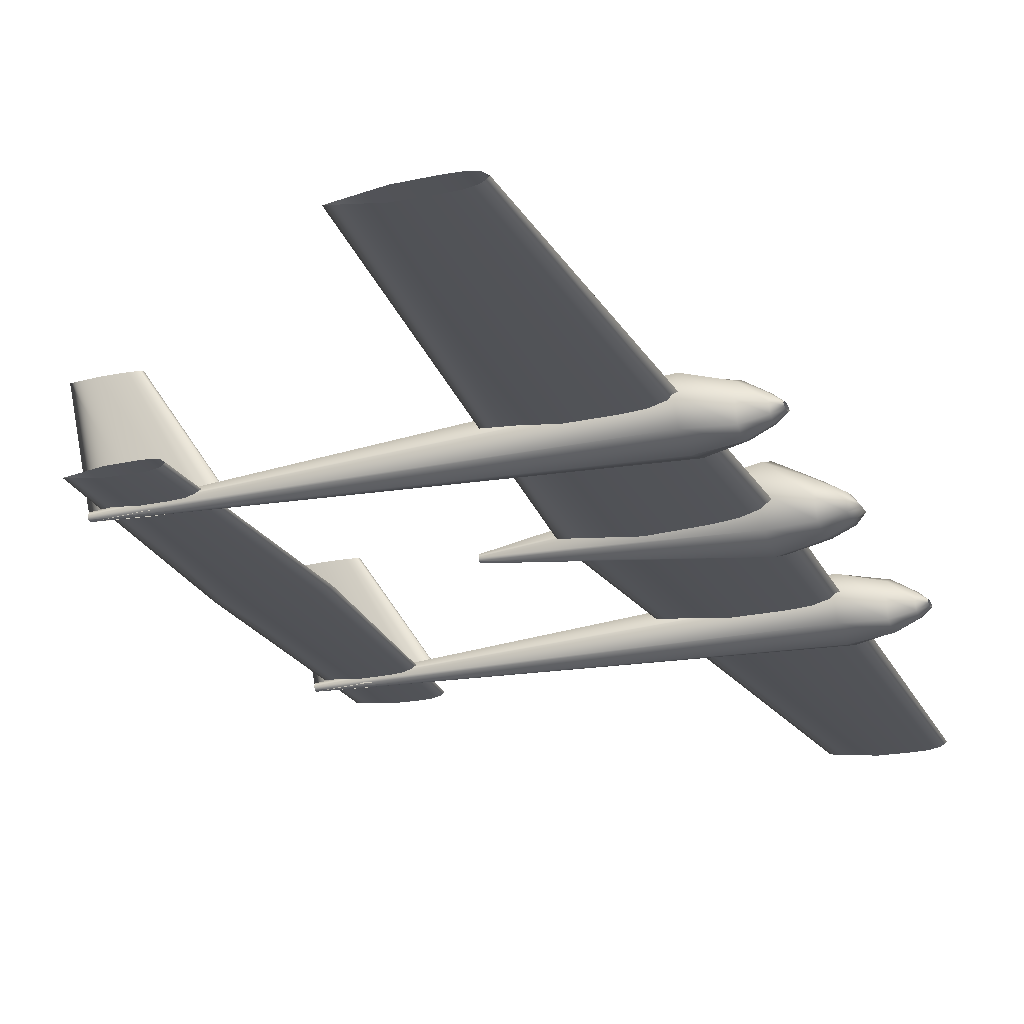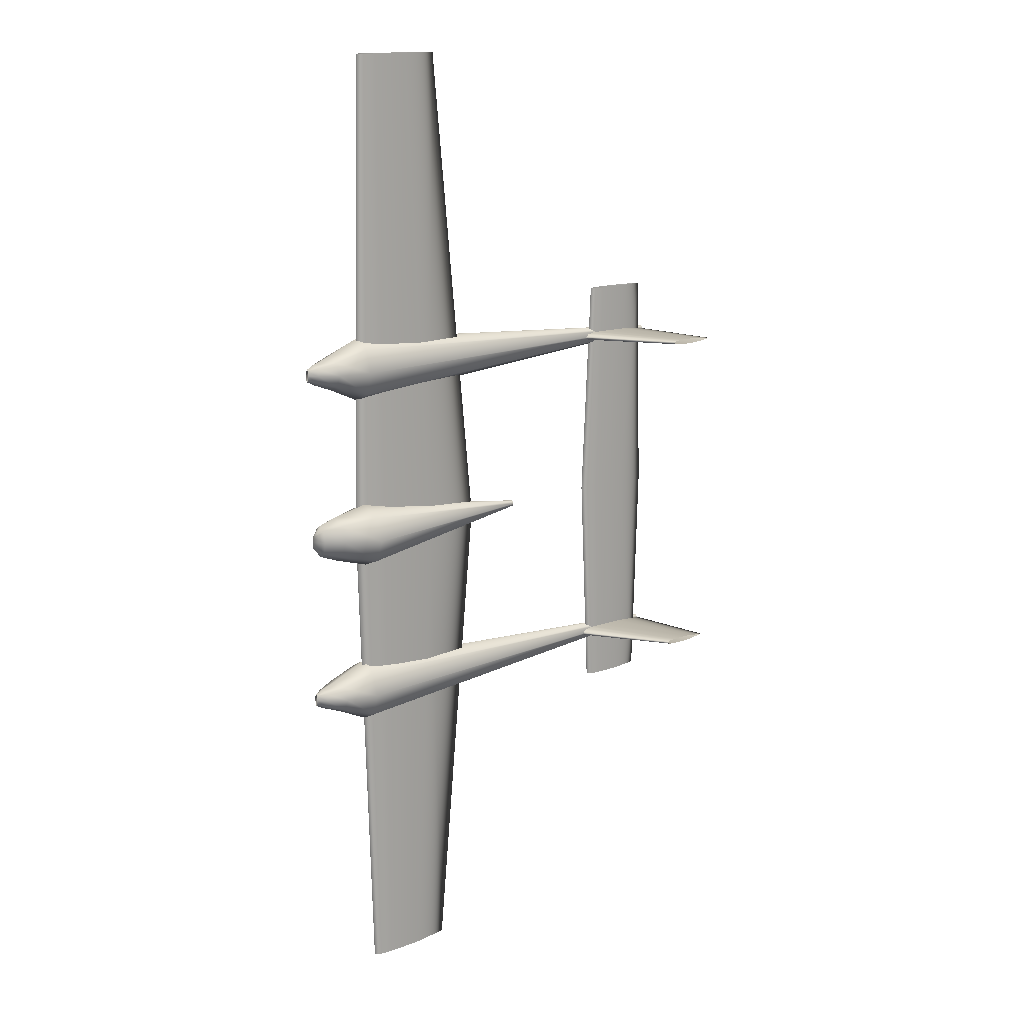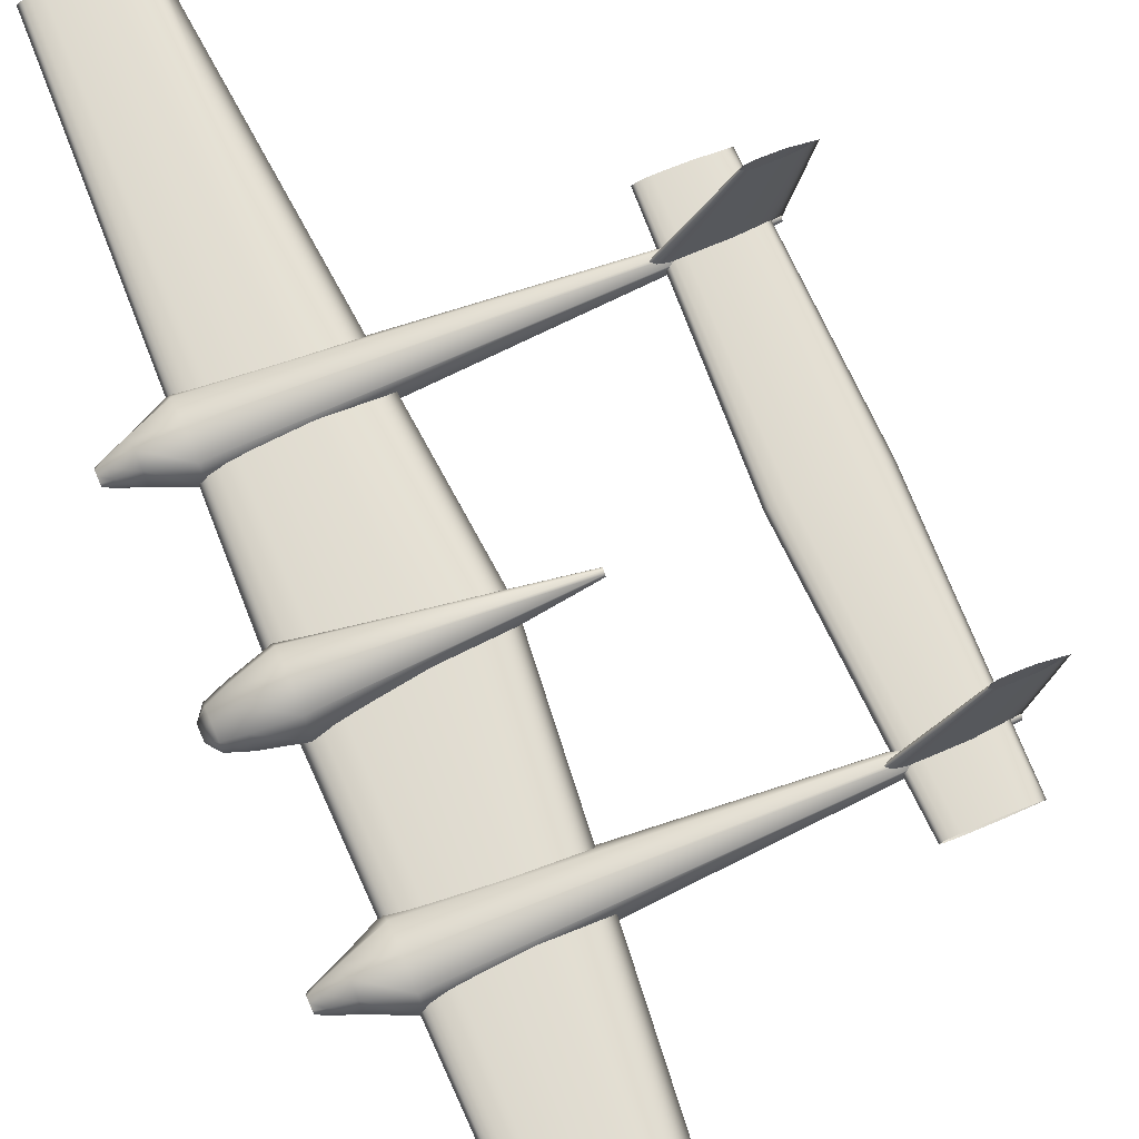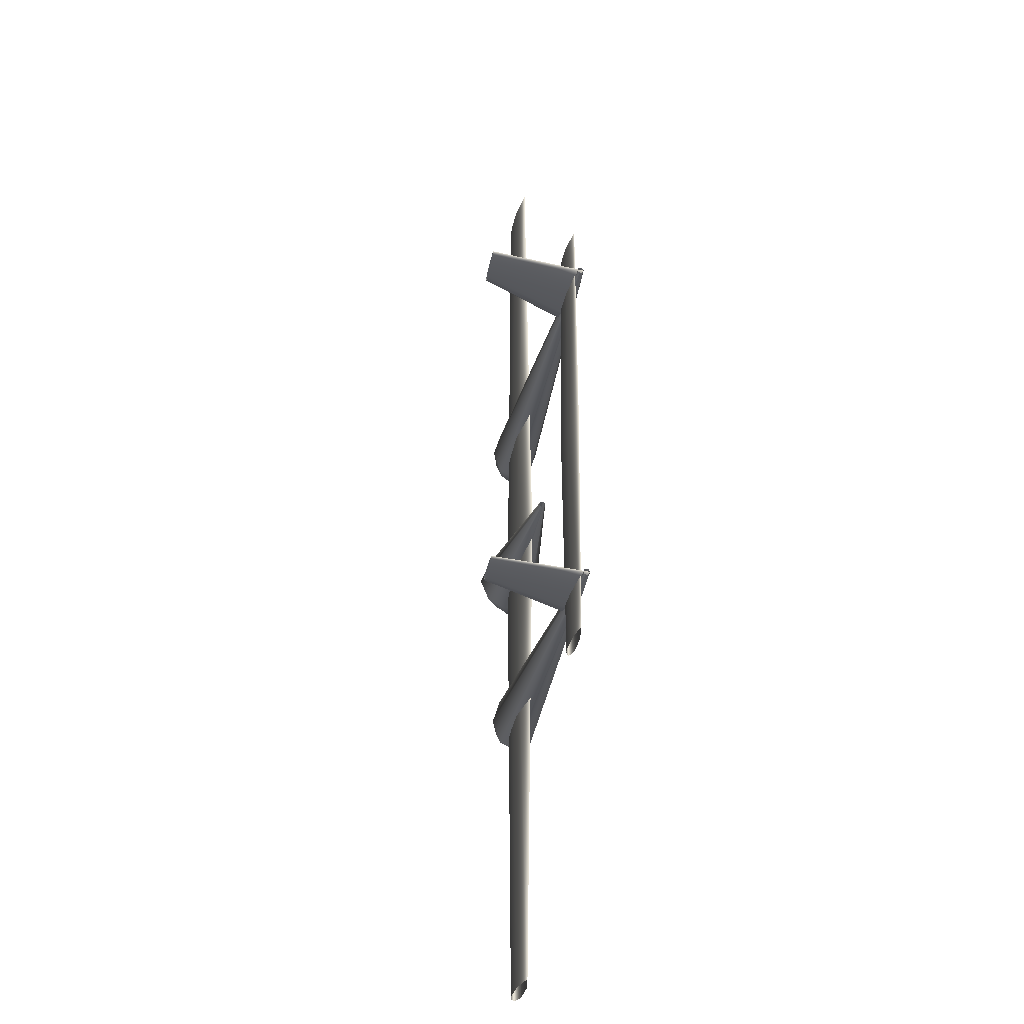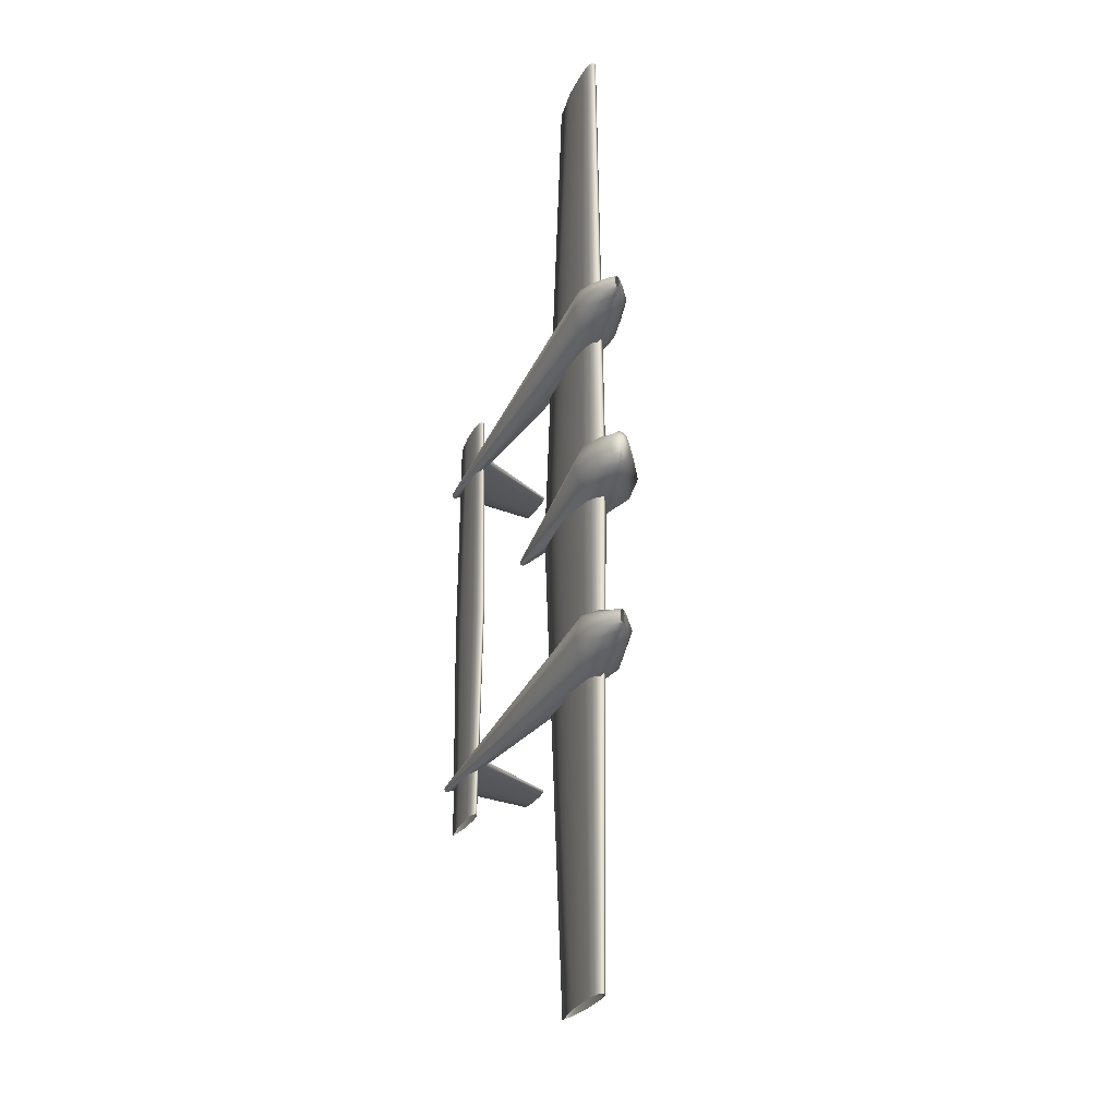
<metadata>
{"format":"obj","ext":"obj","renderer":"f3d","projection":"perspective","resolution":1024,"background":"white","views":[{"elev":-22.0,"azim":-159.5,"up":"+Z"},{"elev":15.5,"azim":-37.4,"up":"+Y"},{"elev":71.0,"azim":-22.8,"up":"+Z"},{"elev":-28.0,"azim":81.3,"up":"+Y"},{"elev":-27.3,"azim":-111.6,"up":"+Y"}]}
</metadata>
<code>
v 0.07403 0.5003 0.05162
v 0.08131 0.5003 0.057
v 0.08859 0.5003 0.05834
v 0.09587 0.5003 0.05969
v 0.1031 0.5003 0.06002
v 0.1177 0.5003 0.06036
v 0.1614 0.5003 0.05969
v 0.2196 0.5003 0.05162
v 0.1614 0.5003 0.04356
v 0.1177 0.5003 0.04289
v 0.1031 0.5003 0.04323
v 0.09587 0.5003 0.04356
v 0.08859 0.5003 0.04491
v 0.08131 0.5003 0.04625
v 0.08635 0.975 0.05162
v 0.0908 0.975 0.05491
v 0.09525 0.975 0.05573
v 0.09969 0.975 0.05655
v 0.1041 0.975 0.05676
v 0.113 0.975 0.05696
v 0.1397 0.975 0.05655
v 0.1753 0.975 0.05162
v 0.1397 0.975 0.0467
v 0.113 0.975 0.04629
v 0.1041 0.975 0.04649
v 0.09969 0.975 0.0467
v 0.09525 0.975 0.04752
v 0.0908 0.975 0.04834
v 0.07403 0.4997 0.05162
v 0.08131 0.4997 0.057
v 0.08859 0.4997 0.05834
v 0.09587 0.4997 0.05969
v 0.1031 0.4997 0.06002
v 0.1177 0.4997 0.06036
v 0.1614 0.4997 0.05969
v 0.2196 0.4997 0.05162
v 0.1614 0.4997 0.04356
v 0.1177 0.4997 0.04289
v 0.1031 0.4997 0.04323
v 0.09587 0.4997 0.04356
v 0.08859 0.4997 0.04491
v 0.08131 0.4997 0.04625
v 0.08635 0.025 0.05162
v 0.0908 0.025 0.05491
v 0.09525 0.025 0.05573
v 0.09969 0.025 0.05655
v 0.1041 0.025 0.05676
v 0.113 0.025 0.05696
v 0.1397 0.025 0.05655
v 0.1753 0.025 0.05162
v 0.1397 0.025 0.0467
v 0.113 0.025 0.04629
v 0.1041 0.025 0.04649
v 0.09969 0.025 0.0467
v 0.09525 0.025 0.04752
v 0.0908 0.025 0.04834
v 0.3753 0.5 0.04507
v 0.3795 0.5 0.04817
v 0.3837 0.5 0.04894
v 0.3879 0.5 0.04971
v 0.3921 0.5 0.04991
v 0.4004 0.5 0.0501
v 0.4256 0.5 0.04971
v 0.4591 0.5 0.04507
v 0.4256 0.5 0.04043
v 0.4004 0.5 0.04005
v 0.3921 0.5 0.04024
v 0.3879 0.5 0.04043
v 0.3837 0.5 0.04121
v 0.3795 0.5 0.04198
v 0.3856 0.7211 0.04507
v 0.389 0.7211 0.04755
v 0.3924 0.7211 0.04817
v 0.3957 0.7211 0.04879
v 0.3991 0.7211 0.04895
v 0.4058 0.7211 0.0491
v 0.4259 0.7211 0.04879
v 0.4527 0.7211 0.04507
v 0.4259 0.7211 0.04136
v 0.4058 0.7211 0.04105
v 0.3991 0.7211 0.0412
v 0.3957 0.7211 0.04136
v 0.3924 0.7211 0.04198
v 0.389 0.7211 0.0426
v 0.3856 0.2789 0.04507
v 0.389 0.2789 0.04755
v 0.3924 0.2789 0.04817
v 0.3957 0.2789 0.04879
v 0.3991 0.2789 0.04895
v 0.4058 0.2789 0.0491
v 0.4259 0.2789 0.04879
v 0.4527 0.2789 0.04507
v 0.4259 0.2789 0.04136
v 0.4058 0.2789 0.04105
v 0.3991 0.2789 0.0412
v 0.3957 0.2789 0.04136
v 0.3924 0.2789 0.04198
v 0.389 0.2789 0.0426
v 0.025 0.6755 0.04634
v 0.025 0.6736 0.04774
v 0.025 0.6692 0.04831
v 0.025 0.6647 0.04774
v 0.025 0.6628 0.04634
v 0.025 0.6647 0.04495
v 0.025 0.6692 0.04437
v 0.025 0.6736 0.04495
v 0.03263 0.6794 0.04635
v 0.03263 0.6764 0.05265
v 0.03263 0.6692 0.05526
v 0.03263 0.6619 0.05265
v 0.03263 0.6589 0.04635
v 0.03263 0.6619 0.04005
v 0.03263 0.6692 0.03744
v 0.03263 0.6764 0.04005
v 0.05031 0.6863 0.04767
v 0.05031 0.6813 0.06092
v 0.05031 0.6692 0.06641
v 0.05031 0.6571 0.06092
v 0.05031 0.6521 0.04767
v 0.05031 0.6571 0.03442
v 0.05031 0.6692 0.02893
v 0.05031 0.6813 0.03442
v 0.08152 0.7008 0.04944
v 0.08152 0.6915 0.06673
v 0.08152 0.6692 0.07388
v 0.08152 0.6468 0.06673
v 0.08152 0.6375 0.04944
v 0.08152 0.6468 0.03216
v 0.08152 0.6692 0.025
v 0.08152 0.6915 0.03216
v 0.4612 0.6723 0.04082
v 0.4612 0.6714 0.04306
v 0.4612 0.6692 0.04399
v 0.4612 0.6669 0.04306
v 0.4612 0.666 0.04082
v 0.4612 0.6669 0.03858
v 0.4612 0.6692 0.03766
v 0.4612 0.6714 0.03858
v 0.025 0.3372 0.04634
v 0.025 0.3353 0.04774
v 0.025 0.3308 0.04831
v 0.025 0.3264 0.04774
v 0.025 0.3245 0.04634
v 0.025 0.3264 0.04495
v 0.025 0.3308 0.04437
v 0.025 0.3353 0.04495
v 0.03263 0.3411 0.04635
v 0.03263 0.3381 0.05265
v 0.03263 0.3308 0.05526
v 0.03263 0.3236 0.05265
v 0.03263 0.3206 0.04635
v 0.03263 0.3236 0.04005
v 0.03263 0.3308 0.03744
v 0.03263 0.3381 0.04005
v 0.05031 0.3479 0.04767
v 0.05031 0.3429 0.06092
v 0.05031 0.3308 0.06641
v 0.05031 0.3187 0.06092
v 0.05031 0.3137 0.04767
v 0.05031 0.3187 0.03442
v 0.05031 0.3308 0.02893
v 0.05031 0.3429 0.03442
v 0.08152 0.3625 0.04944
v 0.08152 0.3532 0.06673
v 0.08152 0.3308 0.07388
v 0.08152 0.3085 0.06673
v 0.08152 0.2992 0.04944
v 0.08152 0.3085 0.03216
v 0.08152 0.3308 0.025
v 0.08152 0.3532 0.03216
v 0.4612 0.334 0.04082
v 0.4612 0.3331 0.04306
v 0.4612 0.3308 0.04399
v 0.4612 0.3286 0.04306
v 0.4612 0.3277 0.04082
v 0.4612 0.3286 0.03858
v 0.4612 0.3308 0.03766
v 0.4612 0.3331 0.03858
v 0.025 0.5063 0.04885
v 0.025 0.5045 0.04885
v 0.025 0.5 0.04885
v 0.025 0.4955 0.04885
v 0.025 0.4937 0.04885
v 0.03263 0.5162 0.05004
v 0.03263 0.5115 0.05664
v 0.03263 0.5 0.05937
v 0.03263 0.4885 0.05664
v 0.03263 0.4838 0.05004
v 0.03263 0.4885 0.04345
v 0.03263 0.5 0.04071
v 0.03263 0.5115 0.04345
v 0.04965 0.5227 0.05162
v 0.04965 0.516 0.06488
v 0.04965 0.5 0.07038
v 0.04965 0.484 0.06488
v 0.04965 0.4773 0.05162
v 0.04965 0.484 0.03835
v 0.04965 0.5 0.03286
v 0.04965 0.516 0.03835
v 0.08152 0.5316 0.05664
v 0.08152 0.5224 0.07902
v 0.08152 0.5 0.08829
v 0.08152 0.4776 0.07902
v 0.08152 0.4684 0.05664
v 0.08152 0.4776 0.03427
v 0.08152 0.5 0.025
v 0.08152 0.5224 0.03427
v 0.274 0.5032 0.04999
v 0.274 0.5022 0.05223
v 0.274 0.5 0.05315
v 0.274 0.4978 0.05223
v 0.274 0.4968 0.04999
v 0.274 0.4978 0.04775
v 0.274 0.5 0.04682
v 0.274 0.5022 0.04775
v 0.3663 0.669 0.03766
v 0.3711 0.672 0.03766
v 0.3758 0.6727 0.03766
v 0.3806 0.6734 0.03766
v 0.3853 0.6736 0.03766
v 0.3948 0.6738 0.03766
v 0.4233 0.6734 0.03766
v 0.4612 0.669 0.03766
v 0.4233 0.6647 0.03766
v 0.3948 0.6643 0.03766
v 0.3853 0.6645 0.03766
v 0.3806 0.6647 0.03766
v 0.3758 0.6654 0.03766
v 0.3711 0.6661 0.03766
v 0.4296 0.669 0.1326
v 0.4321 0.6706 0.1326
v 0.4347 0.671 0.1326
v 0.4372 0.6714 0.1326
v 0.4397 0.6715 0.1326
v 0.4448 0.6716 0.1326
v 0.46 0.6714 0.1326
v 0.4802 0.669 0.1326
v 0.46 0.6667 0.1326
v 0.4448 0.6665 0.1326
v 0.4397 0.6666 0.1326
v 0.4372 0.6667 0.1326
v 0.4347 0.6671 0.1326
v 0.4321 0.6675 0.1326
v 0.3663 0.331 0.03766
v 0.3711 0.3339 0.03766
v 0.3758 0.3346 0.03766
v 0.3806 0.3353 0.03766
v 0.3853 0.3355 0.03766
v 0.3948 0.3357 0.03766
v 0.4233 0.3353 0.03766
v 0.4612 0.331 0.03766
v 0.4233 0.3266 0.03766
v 0.3948 0.3262 0.03766
v 0.3853 0.3264 0.03766
v 0.3806 0.3266 0.03766
v 0.3758 0.3273 0.03766
v 0.3711 0.328 0.03766
v 0.4296 0.331 0.1326
v 0.4321 0.3325 0.1326
v 0.4347 0.3329 0.1326
v 0.4372 0.3333 0.1326
v 0.4397 0.3334 0.1326
v 0.4448 0.3335 0.1326
v 0.46 0.3333 0.1326
v 0.4802 0.331 0.1326
v 0.46 0.3286 0.1326
v 0.4448 0.3284 0.1326
v 0.4397 0.3285 0.1326
v 0.4372 0.3286 0.1326
v 0.4347 0.329 0.1326
v 0.4321 0.3294 0.1326
v 0.08152 0.4984 0.05031
v 0.1005 0.4984 0.05031
v 0.1005 0.5079 0.05031
v 0.08152 0.5079 0.05031
v 0.08152 0.4984 0.06614
v 0.1005 0.4984 0.06614
v 0.1005 0.5079 0.06614
v 0.08152 0.5079 0.06614
f 1 16 15
f 2 17 16
f 3 18 17
f 4 19 18
f 5 20 19
f 6 21 20
f 7 22 21
f 8 23 22
f 9 24 23
f 10 25 24
f 11 26 25
f 12 27 26
f 13 28 27
f 14 15 28
f 1 2 16
f 2 3 17
f 3 4 18
f 4 5 19
f 5 6 20
f 6 7 21
f 7 8 22
f 8 9 23
f 9 10 24
f 10 11 25
f 11 12 26
f 12 13 27
f 13 14 28
f 14 1 15
f 29 44 43
f 30 45 44
f 31 46 45
f 32 47 46
f 33 48 47
f 34 49 48
f 35 50 49
f 36 51 50
f 37 52 51
f 38 53 52
f 39 54 53
f 40 55 54
f 41 56 55
f 42 43 56
f 29 30 44
f 30 31 45
f 31 32 46
f 32 33 47
f 33 34 48
f 34 35 49
f 35 36 50
f 36 37 51
f 37 38 52
f 38 39 53
f 39 40 54
f 40 41 55
f 41 42 56
f 42 29 43
f 57 72 71
f 58 73 72
f 59 74 73
f 60 75 74
f 61 76 75
f 62 77 76
f 63 78 77
f 64 79 78
f 65 80 79
f 66 81 80
f 67 82 81
f 68 83 82
f 69 84 83
f 70 71 84
f 57 58 72
f 58 59 73
f 59 60 74
f 60 61 75
f 61 62 76
f 62 63 77
f 63 64 78
f 64 65 79
f 65 66 80
f 66 67 81
f 67 68 82
f 68 69 83
f 69 70 84
f 70 57 71
f 86 57 85
f 87 58 86
f 87 88 59
f 88 89 60
f 89 90 61
f 90 91 62
f 91 92 63
f 92 93 64
f 93 94 65
f 94 95 66
f 95 96 67
f 96 97 68
f 97 98 69
f 98 85 70
f 57 86 58
f 59 58 87
f 60 59 88
f 61 60 89
f 62 61 90
f 63 62 91
f 64 63 92
f 65 64 93
f 66 65 94
f 67 66 95
f 68 67 96
f 69 68 97
f 70 69 98
f 57 70 85
f 99 108 107
f 100 109 108
f 101 110 109
f 102 111 110
f 103 112 111
f 104 113 112
f 105 114 113
f 106 107 114
f 107 116 115
f 108 117 116
f 109 118 117
f 110 119 118
f 111 120 119
f 112 121 120
f 113 122 121
f 114 115 122
f 115 124 123
f 116 125 124
f 117 126 125
f 118 127 126
f 119 128 127
f 120 129 128
f 121 130 129
f 122 123 130
f 123 132 131
f 124 133 132
f 125 134 133
f 126 135 134
f 127 136 135
f 128 137 136
f 129 138 137
f 130 131 138
f 99 100 108
f 100 101 109
f 101 102 110
f 102 103 111
f 103 104 112
f 104 105 113
f 105 106 114
f 106 99 107
f 107 108 116
f 108 109 117
f 109 110 118
f 110 111 119
f 111 112 120
f 112 113 121
f 113 114 122
f 114 107 115
f 115 116 124
f 116 117 125
f 117 118 126
f 118 119 127
f 119 120 128
f 120 121 129
f 121 122 130
f 122 115 123
f 123 124 132
f 124 125 133
f 125 126 134
f 126 127 135
f 127 128 136
f 128 129 137
f 129 130 138
f 130 123 131
f 139 148 147
f 140 149 148
f 141 150 149
f 142 151 150
f 143 152 151
f 144 153 152
f 145 154 153
f 146 147 154
f 147 156 155
f 148 157 156
f 149 158 157
f 150 159 158
f 151 160 159
f 152 161 160
f 153 162 161
f 154 155 162
f 155 164 163
f 156 165 164
f 157 166 165
f 158 167 166
f 159 168 167
f 160 169 168
f 161 170 169
f 162 163 170
f 163 172 171
f 164 173 172
f 165 174 173
f 166 175 174
f 167 176 175
f 168 177 176
f 169 178 177
f 170 171 178
f 139 140 148
f 140 141 149
f 141 142 150
f 142 143 151
f 143 144 152
f 144 145 153
f 145 146 154
f 146 139 147
f 147 148 156
f 148 149 157
f 149 150 158
f 150 151 159
f 151 152 160
f 152 153 161
f 153 154 162
f 154 147 155
f 155 156 164
f 156 157 165
f 157 158 166
f 158 159 167
f 159 160 168
f 160 161 169
f 161 162 170
f 162 155 163
f 163 164 172
f 164 165 173
f 165 166 174
f 166 167 175
f 167 168 176
f 168 169 177
f 169 170 178
f 170 163 171
f 179 185 184
f 180 186 185
f 181 187 186
f 182 188 187
f 183 189 188
f 182 190 189
f 181 191 190
f 180 184 191
f 184 193 192
f 185 194 193
f 186 195 194
f 187 196 195
f 188 197 196
f 189 198 197
f 190 199 198
f 191 192 199
f 192 201 200
f 193 202 201
f 194 203 202
f 195 204 203
f 196 205 204
f 197 206 205
f 198 207 206
f 199 200 207
f 200 209 208
f 201 210 209
f 202 211 210
f 203 212 211
f 204 213 212
f 205 214 213
f 206 215 214
f 207 208 215
f 179 180 185
f 180 181 186
f 181 182 187
f 182 183 188
f 183 182 189
f 182 181 190
f 181 180 191
f 180 179 184
f 184 185 193
f 185 186 194
f 186 187 195
f 187 188 196
f 188 189 197
f 189 190 198
f 190 191 199
f 191 184 192
f 192 193 201
f 193 194 202
f 194 195 203
f 195 196 204
f 196 197 205
f 197 198 206
f 198 199 207
f 199 192 200
f 200 201 209
f 201 202 210
f 202 203 211
f 203 204 212
f 204 205 213
f 205 206 214
f 206 207 215
f 207 200 208
f 216 231 230
f 217 232 231
f 218 233 232
f 219 234 233
f 220 235 234
f 221 236 235
f 222 237 236
f 223 238 237
f 224 239 238
f 225 240 239
f 226 241 240
f 227 242 241
f 228 243 242
f 229 230 243
f 216 217 231
f 217 218 232
f 218 219 233
f 219 220 234
f 220 221 235
f 221 222 236
f 222 223 237
f 223 224 238
f 224 225 239
f 225 226 240
f 226 227 241
f 227 228 242
f 228 229 243
f 229 216 230
f 244 259 258
f 245 260 259
f 246 261 260
f 247 262 261
f 248 263 262
f 249 264 263
f 250 265 264
f 251 266 265
f 252 267 266
f 253 268 267
f 254 269 268
f 255 270 269
f 256 271 270
f 257 258 271
f 244 245 259
f 245 246 260
f 246 247 261
f 247 248 262
f 248 249 263
f 249 250 264
f 250 251 265
f 251 252 266
f 252 253 267
f 253 254 268
f 254 255 269
f 255 256 270
f 256 257 271
f 257 244 258
f 272 275 273
f 273 275 274
f 272 277 276
f 272 273 277
f 272 276 275
f 275 276 279
f 275 279 278
f 275 278 274
f 273 278 277
f 273 274 278
f 277 279 276
f 277 278 279

</code>
